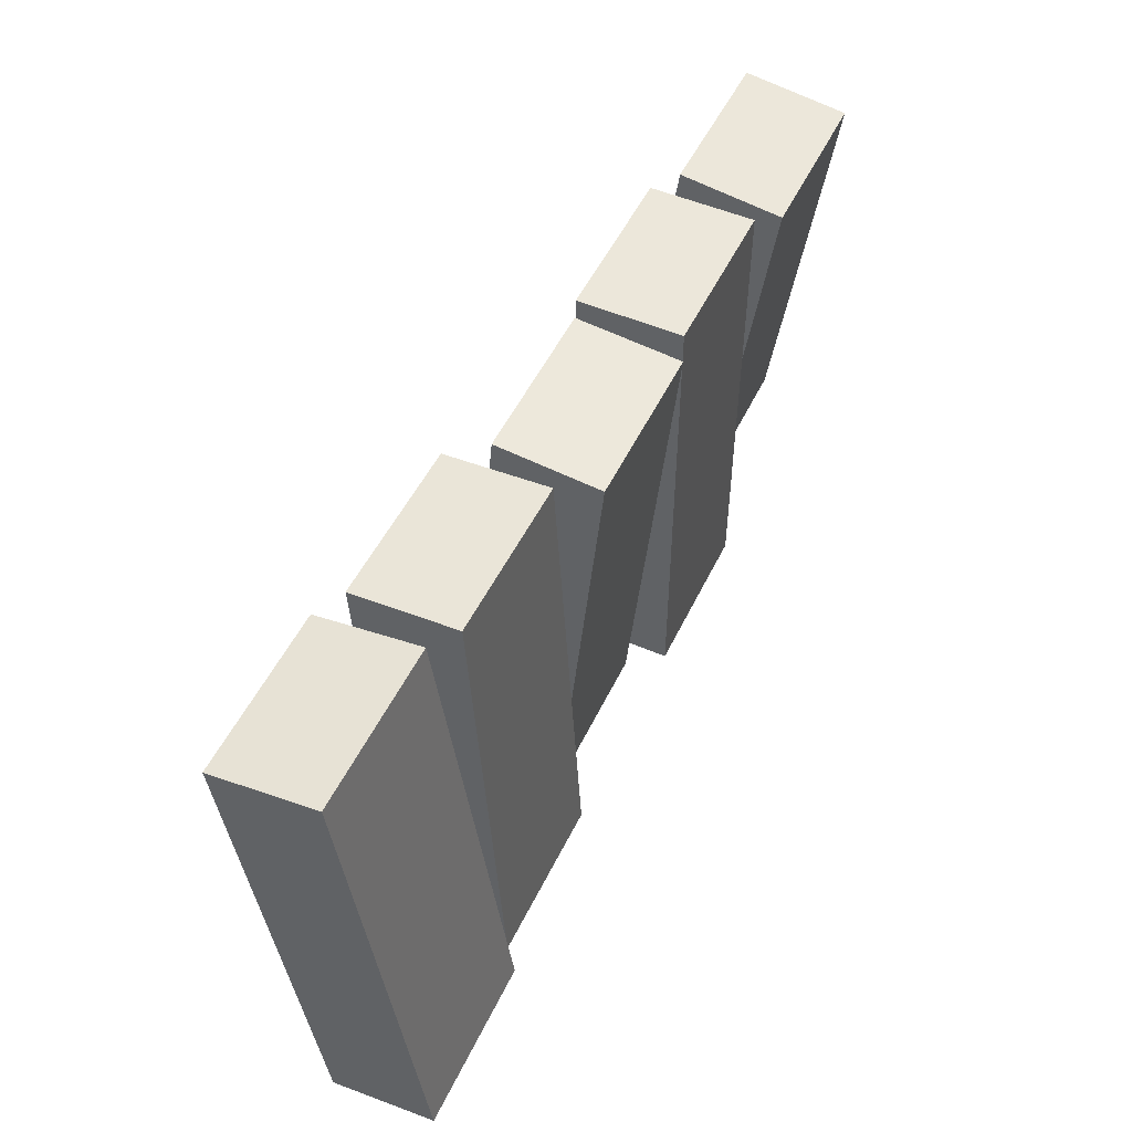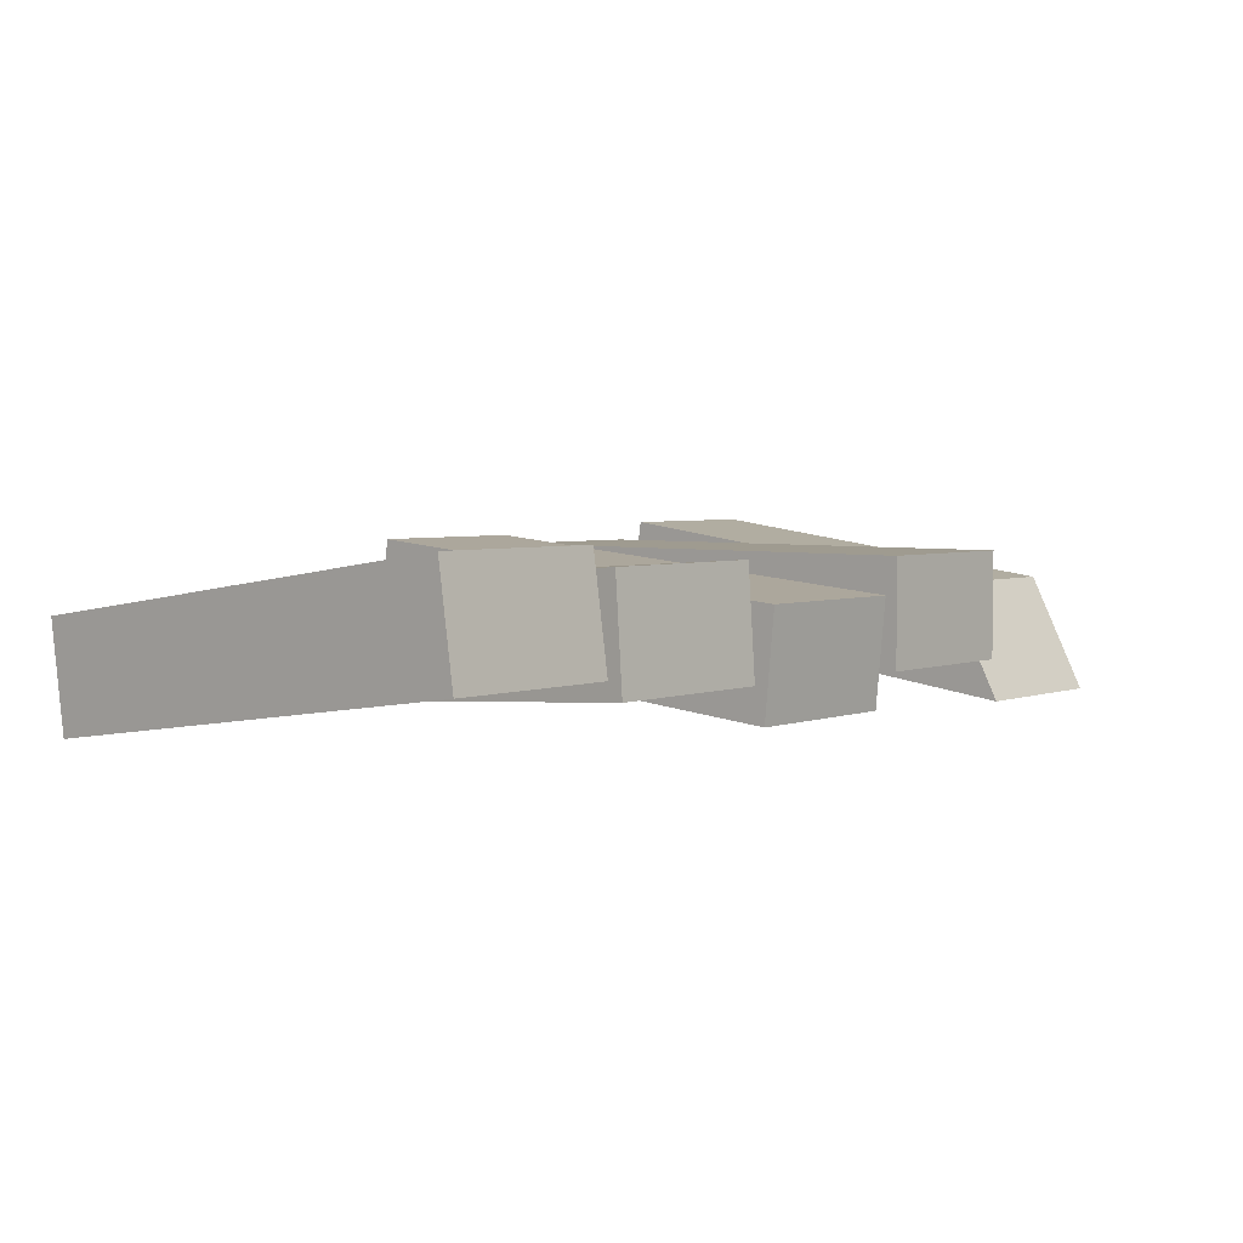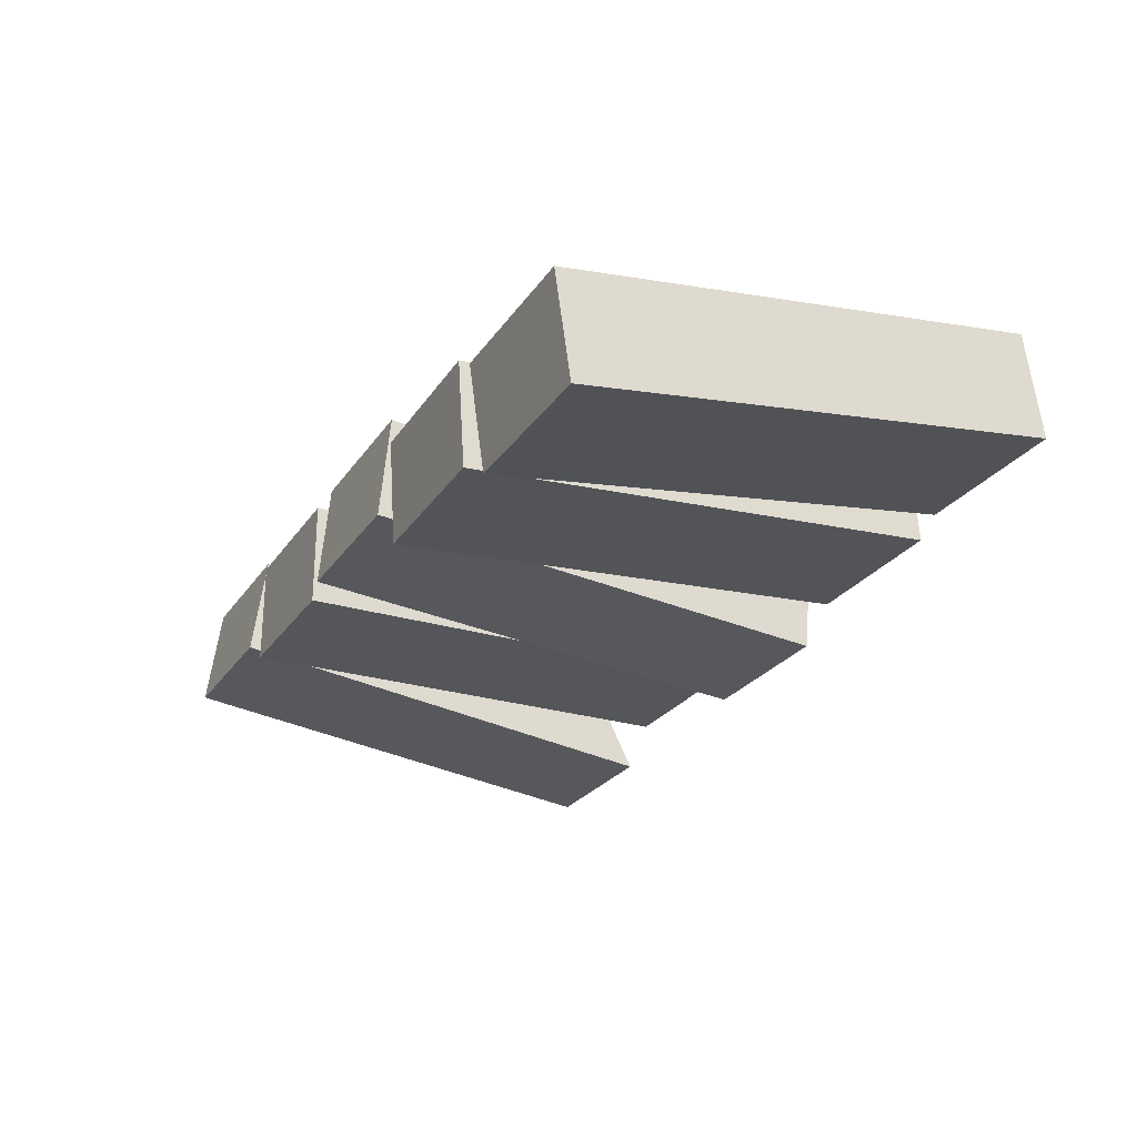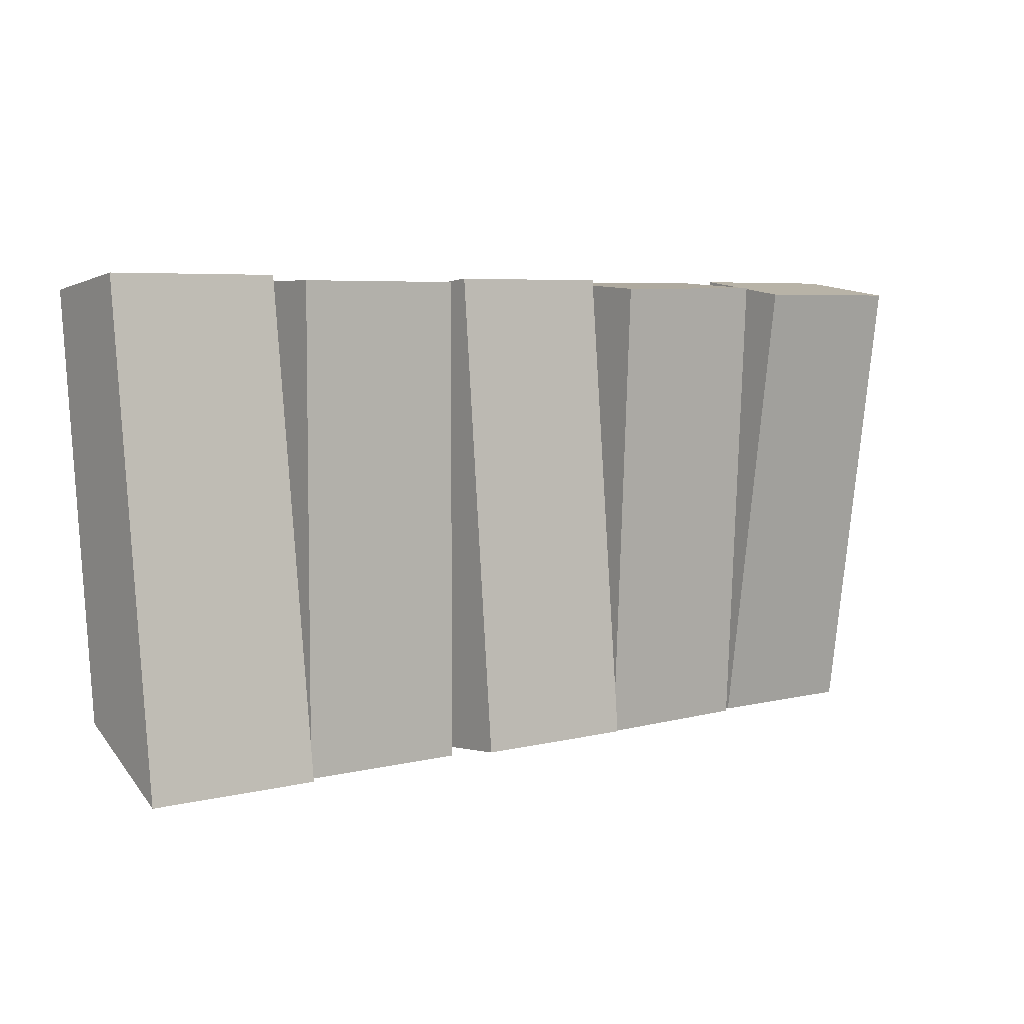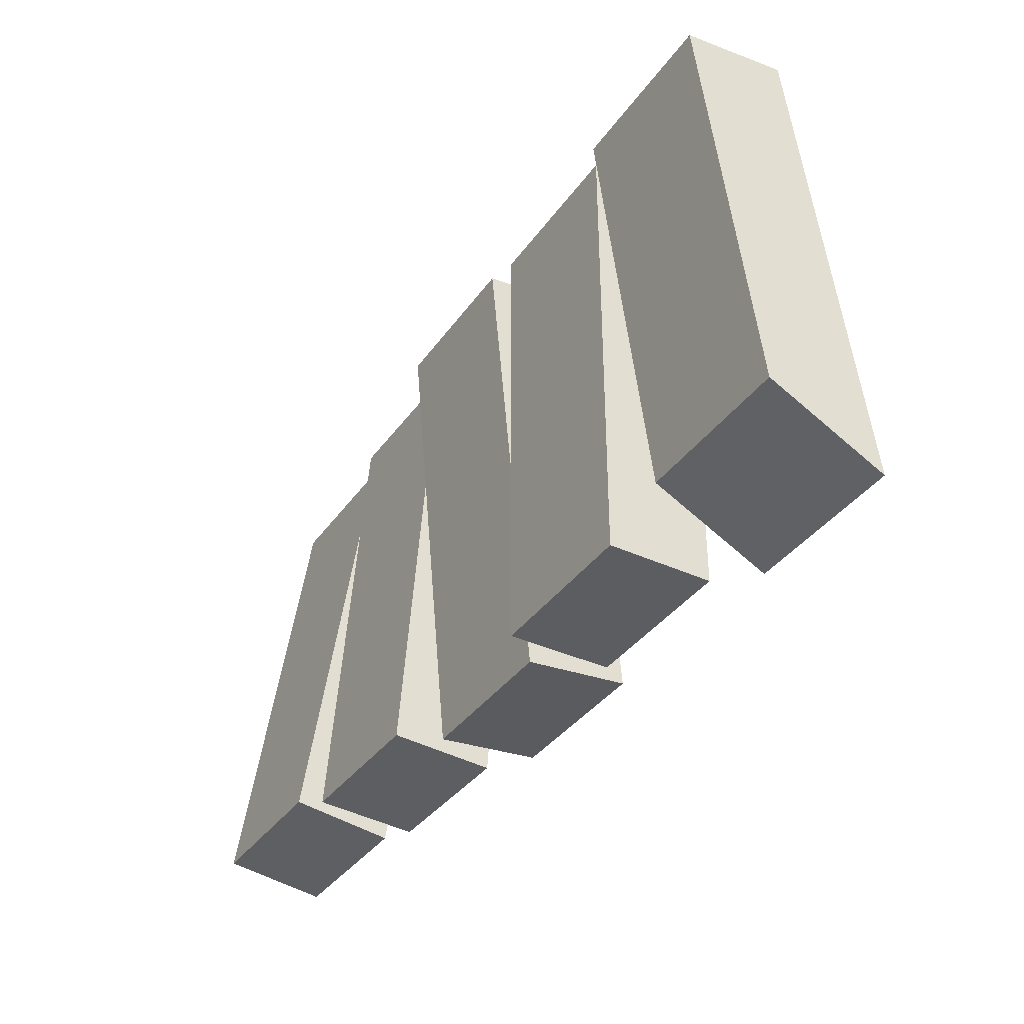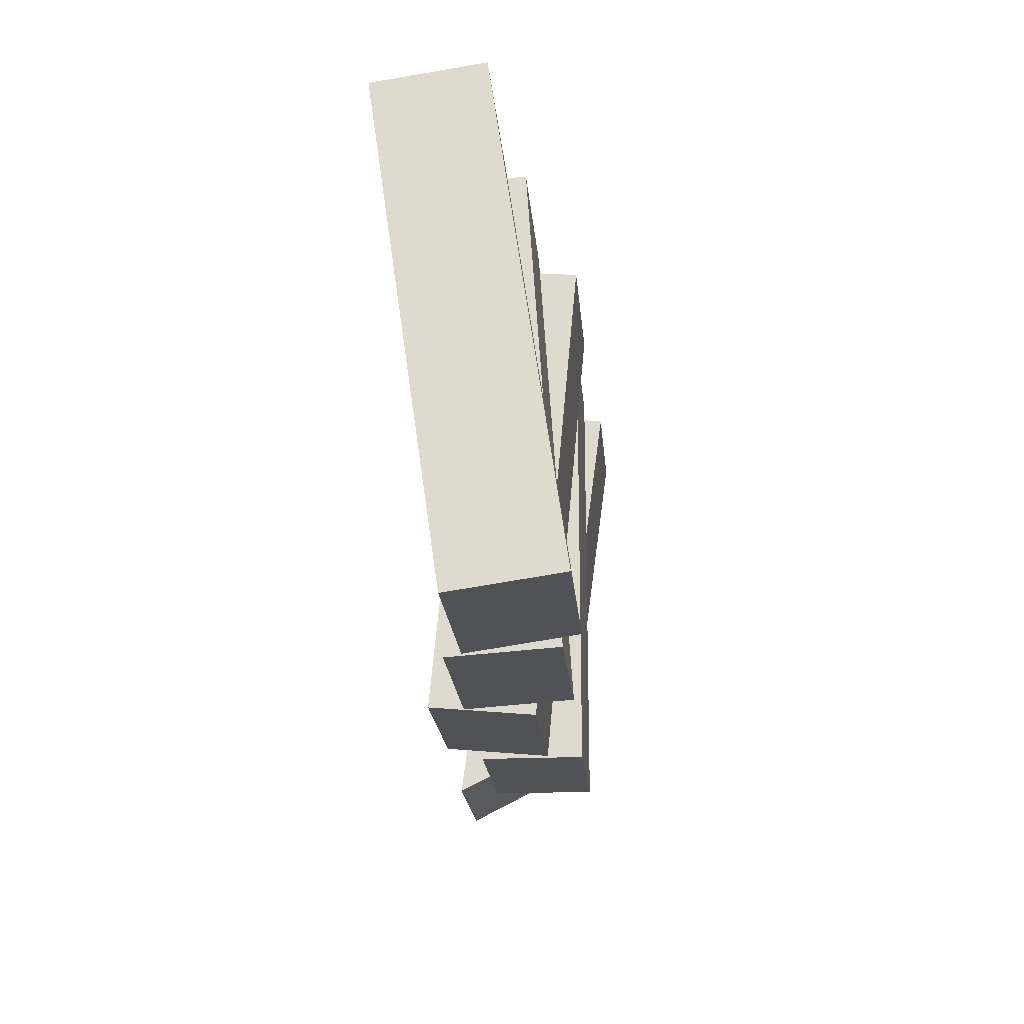
<metadata>
{"format":"obj","ext":"obj","renderer":"f3d","projection":"perspective","resolution":1024,"background":"white","views":[{"elev":51.2,"azim":115.1,"up":"+Z"},{"elev":4.1,"azim":130.8,"up":"+Y"},{"elev":-25.4,"azim":63.6,"up":"+Y"},{"elev":5.7,"azim":-37.4,"up":"+Z"},{"elev":-37.0,"azim":-121.0,"up":"+Z"},{"elev":-20.8,"azim":94.9,"up":"+Z"}]}
</metadata>
<code>
g default
v -5.75 -1.547 5
v -2.25 -1.547 5
v -5.75 0.6703 5
v -2.25 0.6703 5
v -5.75 0.6703 -5
v -2.25 0.6703 -5
v -5.75 -1.547 -5
v -2.25 -1.547 -5
v -1.75 -1.336 5.082
v 1.75 -1.336 5.082
v -1.75 0.8722 4.875
v 1.75 0.8722 4.875
v -1.75 -0.05951 -5.082
v 1.75 -0.05951 -5.082
v -1.75 -2.267 -4.875
v 1.75 -2.267 -4.875
v 6.25 -2.505 4.792
v 9.75 -2.505 4.792
v 6.25 -0.31 5.107
v 9.75 -0.31 5.107
v 6.25 1.11 -4.792
v 9.75 1.11 -4.792
v 6.25 -1.085 -5.107
v 9.75 -1.085 -5.107
v 2.181 -2.131 4.892
v 5.681 -2.14 4.938
v 2.185 0.08127 5.039
v 5.685 0.07262 5.085
v 2.319 0.7448 -4.938
v 5.819 0.7362 -4.892
v 2.315 -1.468 -5.085
v 5.815 -1.477 -5.039
v -9.75 -1.13 5.103
v -6.25 -1.13 5.103
v -9.75 1.068 4.808
v -6.25 1.068 4.808
v -9.75 -0.06371 -3.604
v -6.25 -0.06371 -3.604
v -9.75 -2.463 -4.808
v -6.25 -2.463 -4.808
g example_road:example_road:pCube12
f 1 2 4 3
f 3 4 6 5
f 5 6 8 7
f 7 8 2 1
f 2 8 6 4
f 7 1 3 5
f 9 10 12 11
f 11 12 14 13
f 13 14 16 15
f 15 16 10 9
f 10 16 14 12
f 15 9 11 13
f 17 18 20 19
f 19 20 22 21
f 21 22 24 23
f 23 24 18 17
f 18 24 22 20
f 23 17 19 21
f 25 26 28 27
f 27 28 30 29
f 29 30 32 31
f 31 32 26 25
f 26 32 30 28
f 31 25 27 29
f 33 34 36 35
f 35 36 38 37
f 37 38 40 39
f 39 40 34 33
f 34 40 38 36
f 39 33 35 37

</code>
